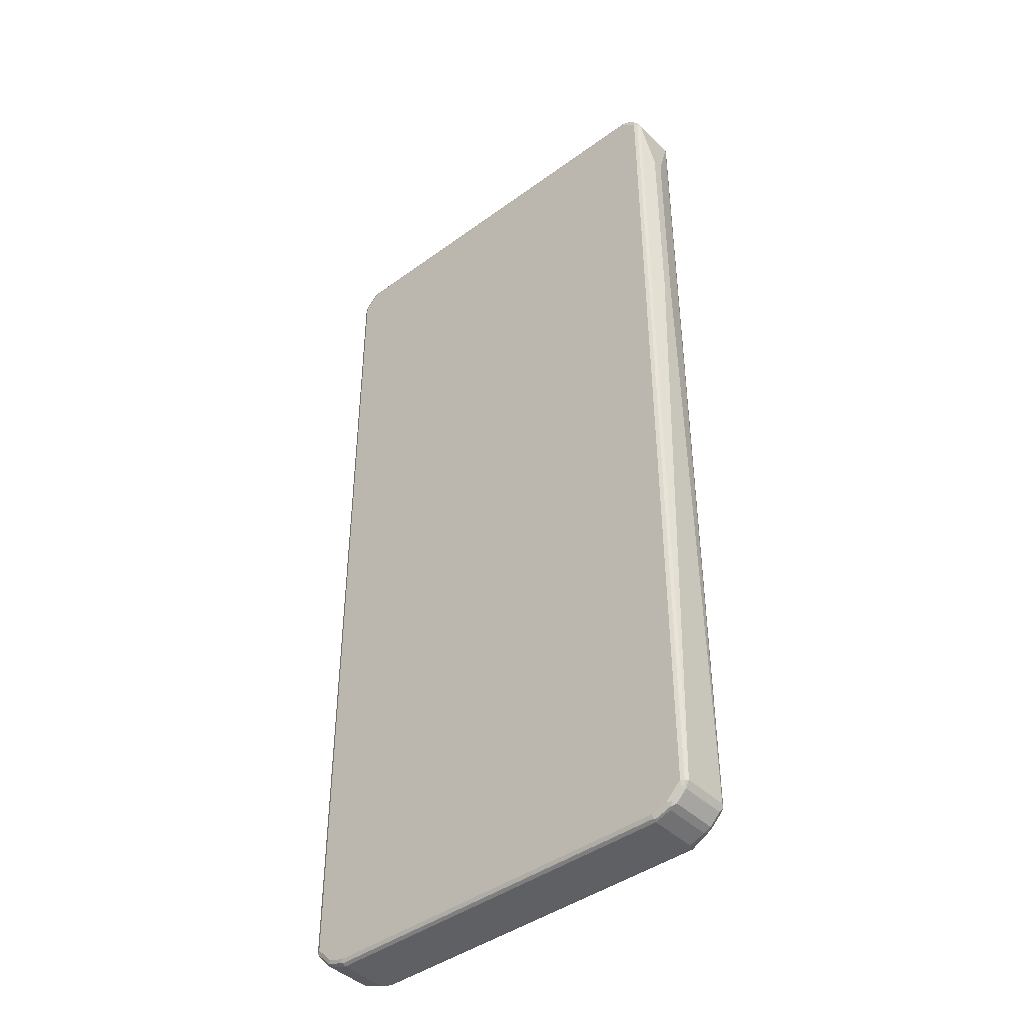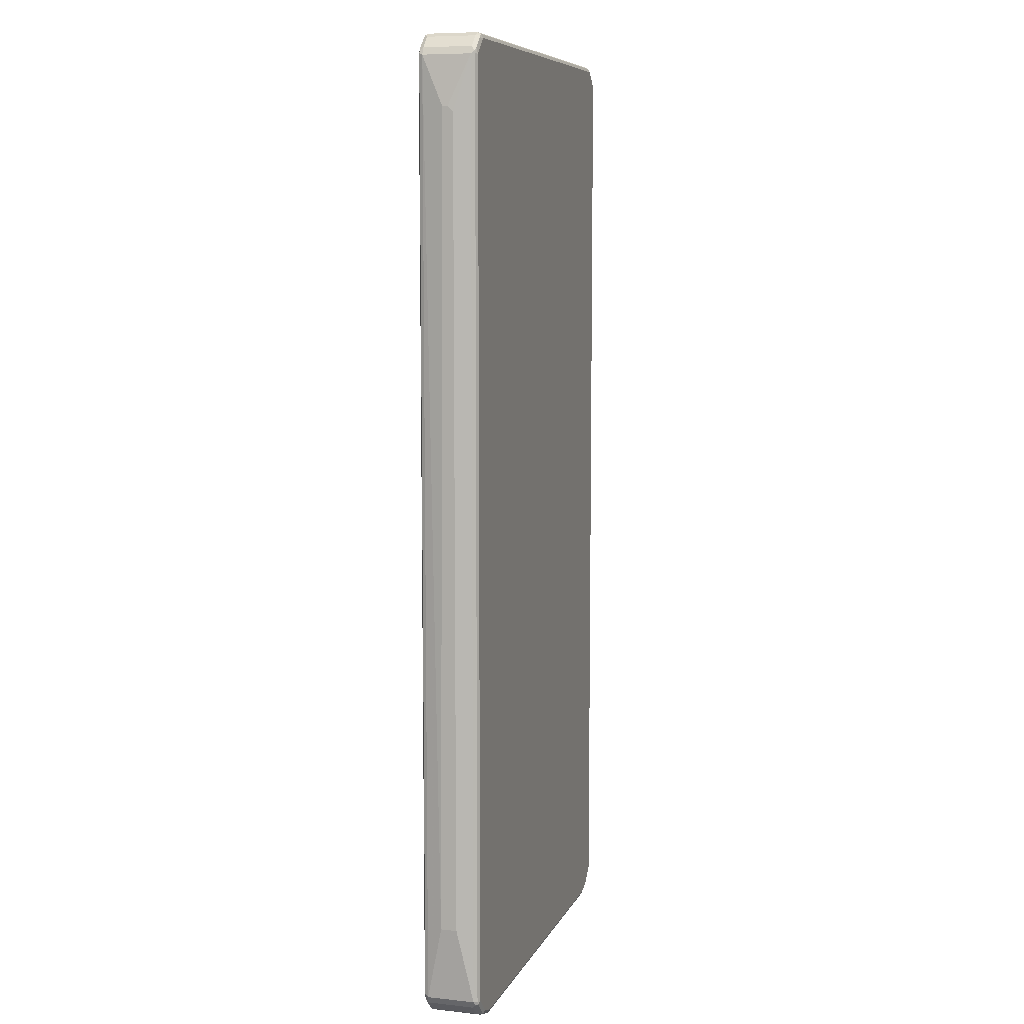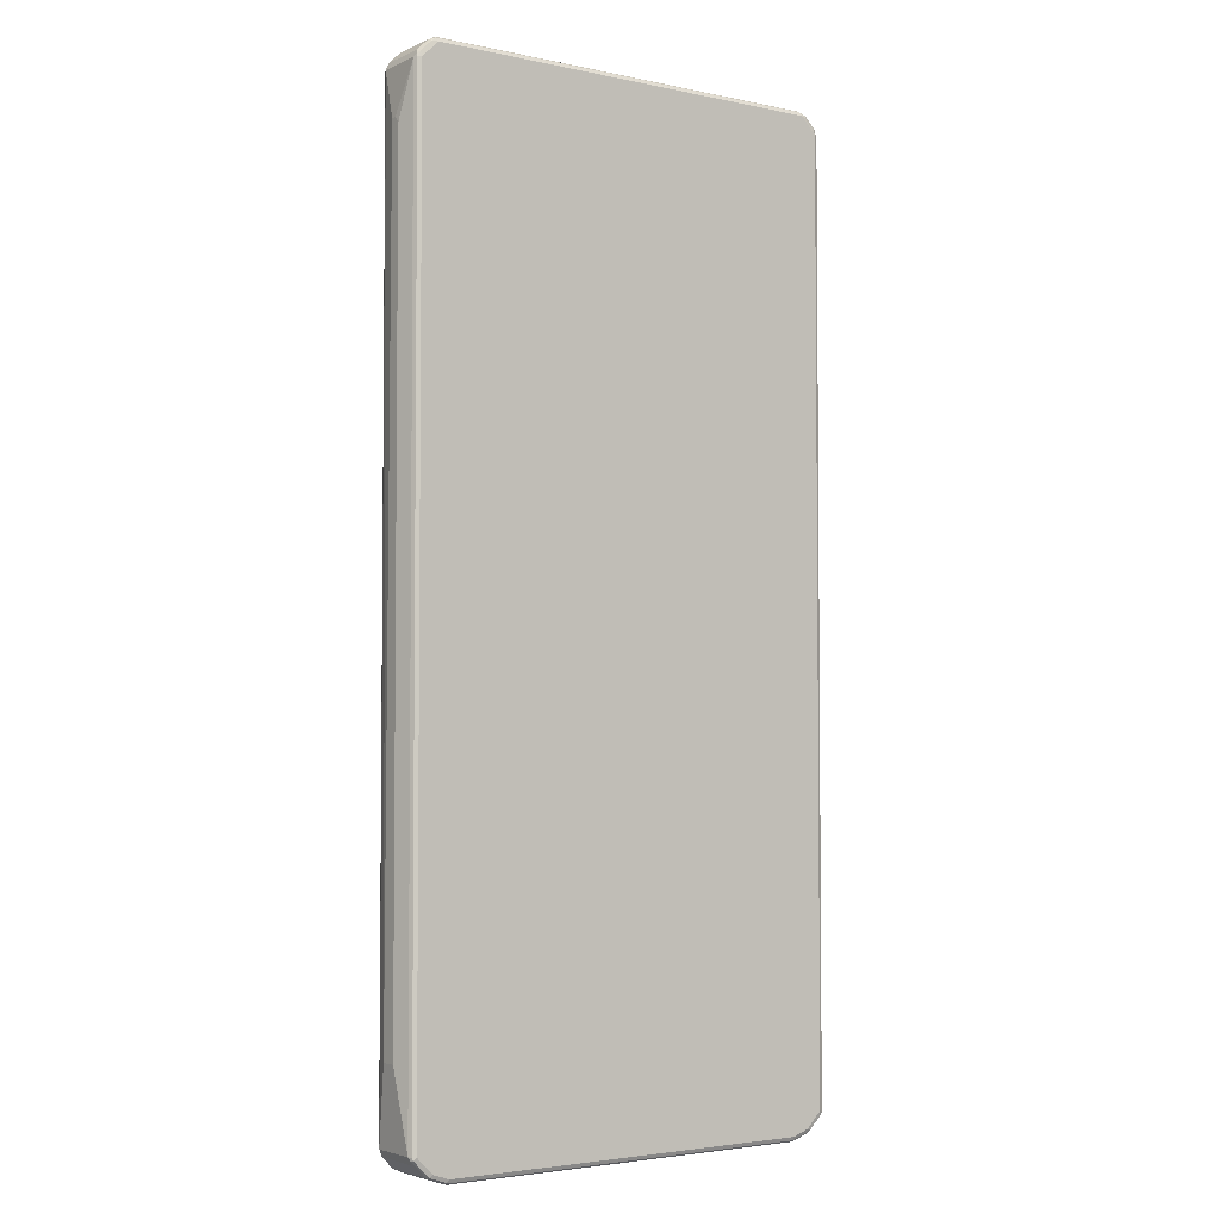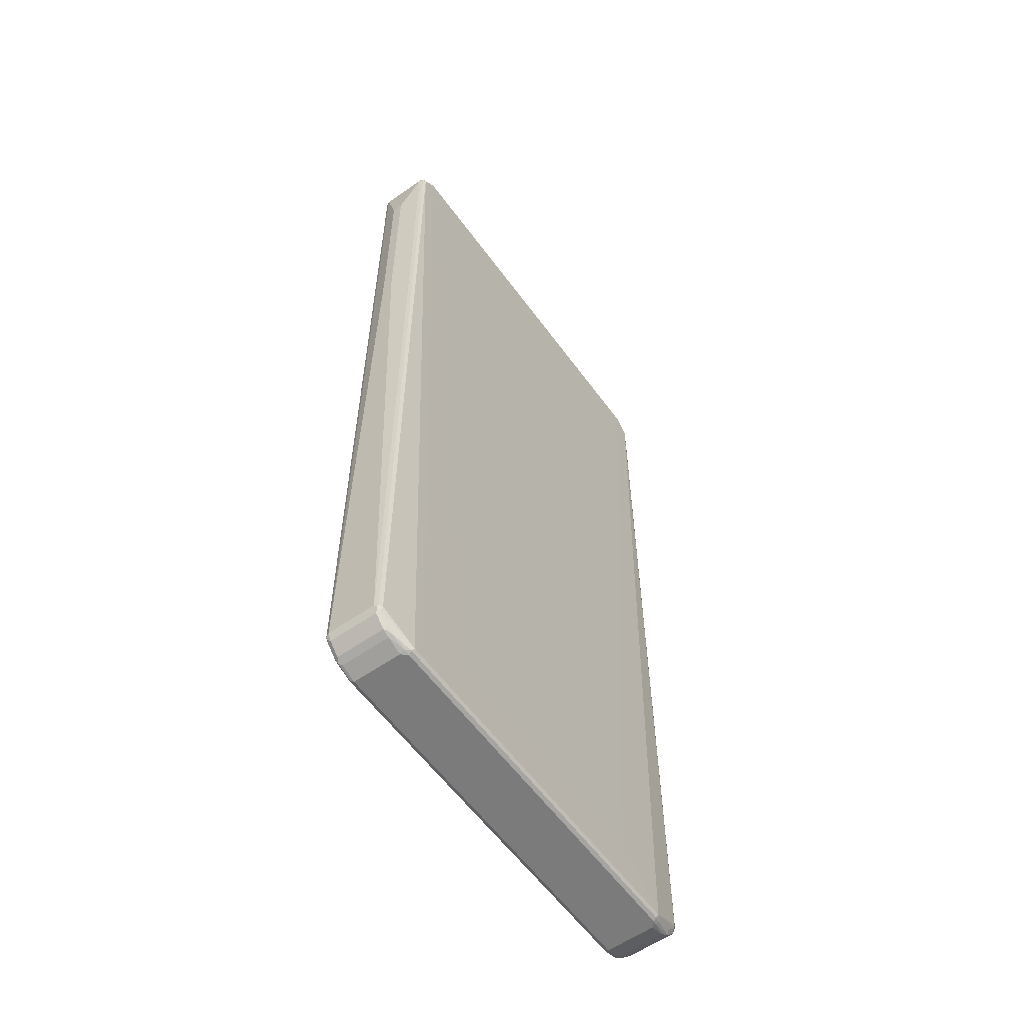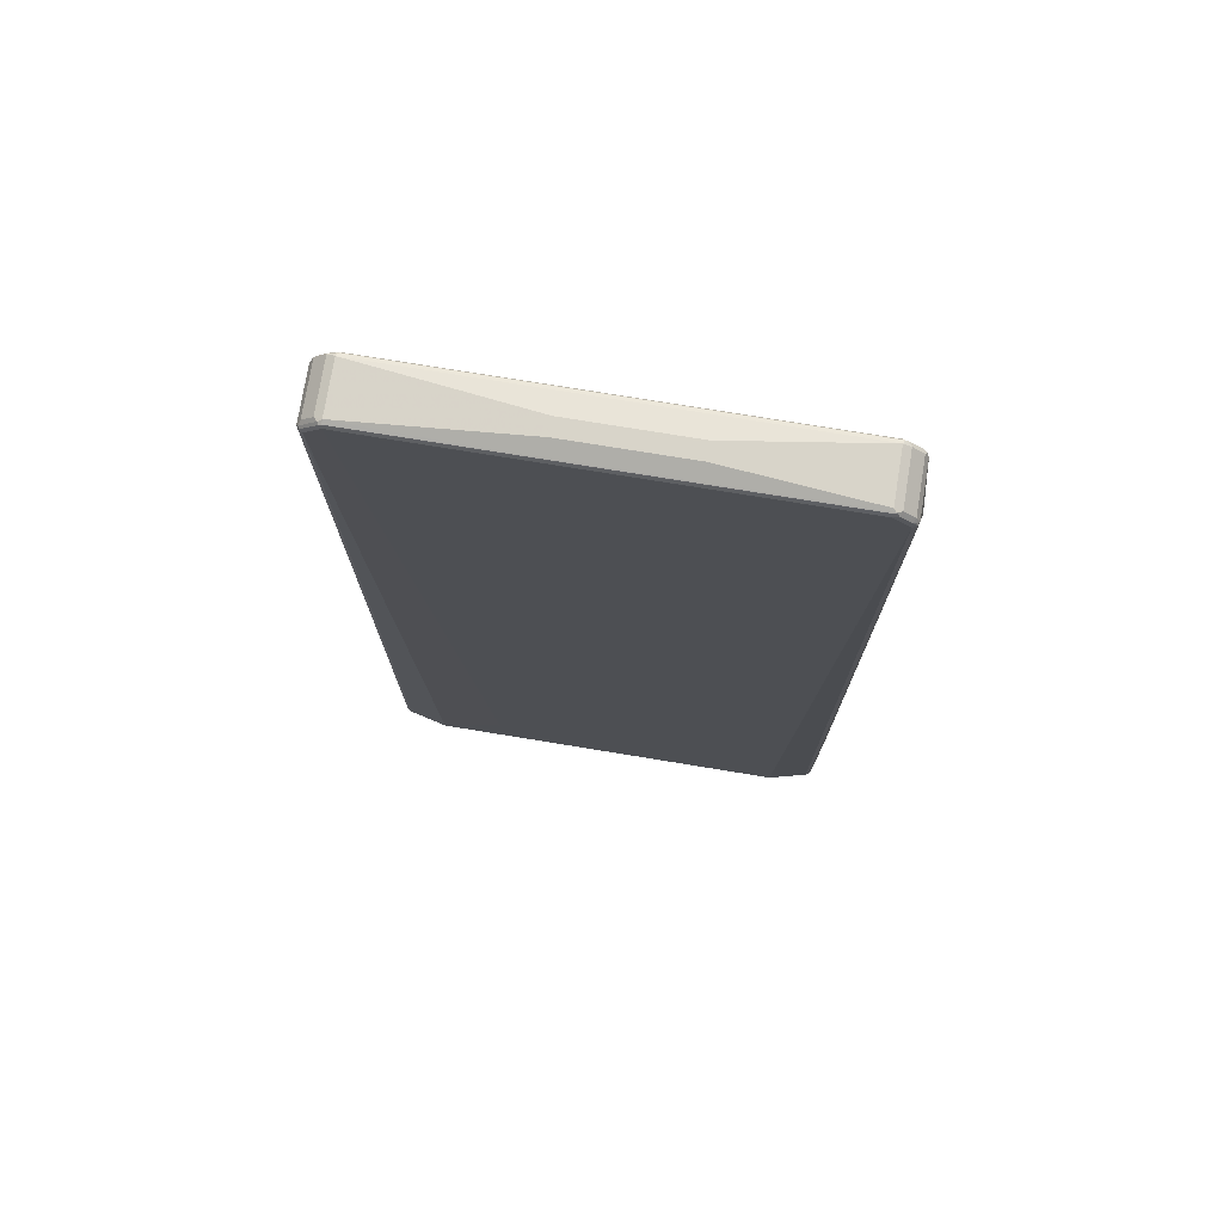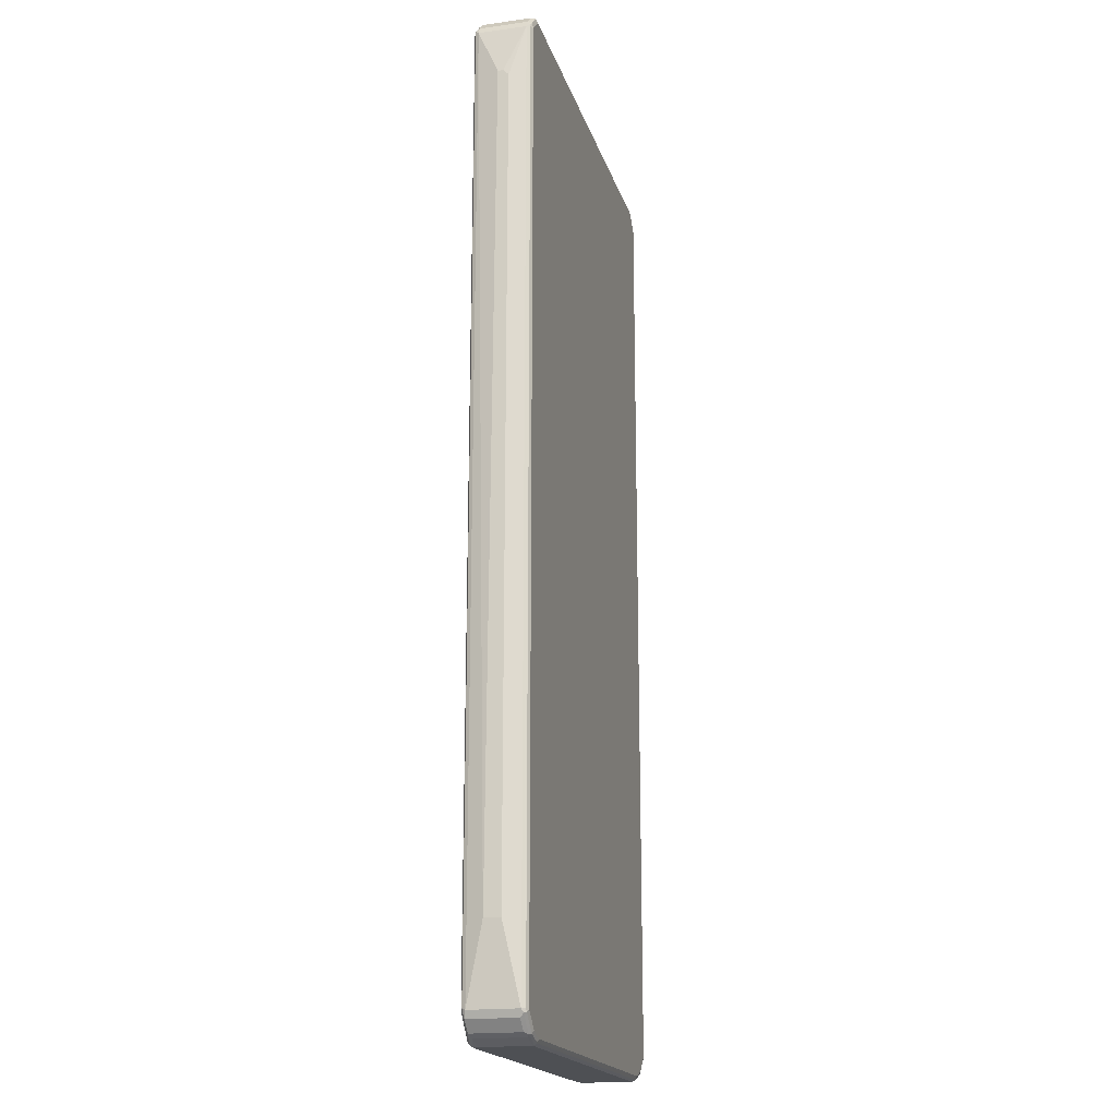
<metadata>
{"format":"obj","ext":"obj","renderer":"f3d","projection":"perspective","resolution":1024,"background":"white","views":[{"elev":-42.5,"azim":41.1,"up":"+Y"},{"elev":8.1,"azim":-73.4,"up":"+Y"},{"elev":-3.5,"azim":-35.2,"up":"+Y"},{"elev":-58.5,"azim":125.8,"up":"+Y"},{"elev":75.2,"azim":-170.7,"up":"+Y"},{"elev":-18.5,"azim":-75.4,"up":"+Y"}]}
</metadata>
<code>
v -0.4254 -0.7221 -0.009889
v -0.4155 -0.8606 -0.03957
v -0.4254 -0.7221 0.01978
v -0.4254 0.7715 0
v -0.4155 0.8606 -0.03957
v -0.4121 -0.8572 -0.04615
v -0.4089 -0.8738 -0.04287
v -0.4155 -0.8606 0.04945
v -0.4254 0.7617 0.01978
v -0.4254 0.7715 0.009889
v -0.4155 0.8606 0.04945
v -0.4089 0.8738 -0.03957
v -0.4105 0.8681 -0.04452
v -0.4121 0.8638 -0.04615
v -0.4056 -0.8606 -0.04945
v -0.4105 -0.8656 -0.04452
v -0.394 -0.8787 -0.0478
v -0.3891 -0.8935 -0.04287
v -0.4089 -0.8738 0.04615
v -0.4039 -0.8688 -0.0478
v -0.4121 -0.8672 0.05275
v -0.4105 -0.8656 0.05688
v -0.4121 -0.8606 0.05605
v -0.413 0.8656 0.0544
v -0.4089 0.8738 0.04945
v -0.3956 0.8816 -0.04698
v -0.4056 0.8716 -0.04698
v -0.3891 0.8935 -0.03957
v -0.4056 0.8606 -0.04945
v -0.3363 -0.9001 -0.05935
v -0.3842 -0.8885 -0.0478
v -0.3891 -0.8935 0.04615
v -0.3495 -0.9033 -0.05275
v -0.3445 -0.9083 -0.0478
v -0.3759 -0.9001 -0.03957
v -0.3924 -0.8869 0.05275
v -0.4056 -0.8606 0.05935
v -0.3907 -0.8853 0.05688
v -0.4121 0.8606 0.05605
v -0.4068 0.8704 0.05688
v -0.3969 0.8803 0.05688
v -0.3891 0.8935 0.04945
v -0.3857 0.8803 -0.04945
v -0.3857 0.8914 -0.04698
v -0.3759 0.8901 -0.04945
v -0.3759 0.9001 -0.03957
v -0.3808 0.8976 -0.04452
v -0.3264 -0.8901 -0.05935
v 0.3363 -0.9001 -0.05935
v -0.333 -0.9067 -0.05605
v -0.3413 -0.9051 -0.0544
v -0.3759 -0.9001 0.04945
v -0.3825 -0.8967 0.05275
v -0.3363 -0.9101 -0.04945
v -0.3462 -0.9101 -0.03957
v -0.3857 -0.8803 0.05935
v -0.4056 0.8606 0.05935
v -0.3808 -0.8951 0.05688
v -0.3759 -0.8901 0.05935
v -0.3857 0.8803 0.05935
v -0.3759 0.8901 0.05935
v -0.387 0.8901 0.05688
v -0.3833 0.8951 0.0544
v -0.3759 0.9001 0.04945
v -0.3759 0.8967 -0.04615
v -0.1533 0.8951 -0.04698
v 0.3759 0.8901 -0.04945
v -0.2176 -0.811 -0.05935
v -0.2373 -0.821 -0.05935
v -0.277 -0.8506 -0.05935
v -0.3165 -0.8803 -0.05935
v -0.1286 0.9101 -0.01978
v -0.1335 0.9076 -0.02473
v 0.1533 0.8976 -0.04452
v 0.4056 -0.8606 -0.04945
v 0.4068 -0.8704 -0.04698
v 0.3969 -0.8803 -0.04698
v 0.387 -0.8901 -0.04698
v 0.3396 -0.9067 -0.05605
v 0.3264 -0.8901 -0.05935
v 0.4056 0.8606 -0.04945
v -0.3462 -0.9101 0.04945
v -0.3528 -0.9067 0.05275
v -0.3512 -0.9051 0.05688
v 0.3363 -0.9101 -0.04945
v -0.3462 -0.9001 0.05935
v 0.3759 0.8901 0.05935
v -0.3792 0.8967 0.05605
v 0.3759 0.9001 0.04945
v -0.1286 0.9101 0.009889
v 0.3759 0.8967 -0.04615
v 0.3808 0.8951 -0.04698
v 0.3907 0.8853 -0.04698
v 0.3857 0.8803 -0.04945
v 0.3165 -0.8803 -0.05935
v 0.277 -0.8506 -0.05935
v 0.2373 -0.821 -0.05935
v 0.2176 -0.811 -0.05935
v 0.07911 0.9101 -0.01978
v 0.3759 0.9001 -0.03957
v 0.4121 -0.8606 -0.04615
v 0.413 -0.8656 -0.04452
v 0.4089 -0.8738 -0.03957
v 0.3891 -0.8935 -0.03957
v 0.3833 -0.8951 -0.04452
v 0.3792 -0.8967 -0.04615
v 0.3474 -0.9076 -0.04945
v 0.4105 0.8656 -0.04698
v 0.4121 0.8606 -0.04615
v 0.3462 -0.9101 0.04945
v 0.3512 -0.9076 0.0544
v -0.3462 -0.9067 0.05605
v 0.3462 -0.9067 0.05605
v 0.3462 -0.9001 0.05935
v 0.3462 -0.9101 -0.03957
v 0.3857 0.8803 0.05935
v 0.3842 0.8885 0.0577
v 0.3726 0.8967 0.05605
v 0.07911 0.9101 0.009889
v 0.3891 0.8935 0.05275
v 0.3825 0.8967 -0.04287
v 0.3924 0.8869 -0.04287
v 0.3891 0.8935 -0.03627
v 0.4155 -0.8606 -0.03957
v 0.4155 0.8606 -0.03957
v 0.4089 -0.8738 0.04945
v 0.3891 -0.8935 0.04945
v 0.3759 -0.9001 -0.03957
v 0.4121 0.8672 -0.04287
v 0.3759 -0.9001 0.04945
v 0.3808 -0.8976 0.0544
v 0.3759 -0.8967 0.05605
v 0.3759 -0.8901 0.05935
v 0.4056 0.8606 0.05935
v 0.394 0.8787 0.0577
v 0.4089 0.8738 0.05275
v 0.4089 0.8738 -0.03627
v 0.4155 -0.8606 0.04945
v 0.4254 0.356 0
v 0.4155 0.8606 0.04945
v 0.4254 0.7517 0
v 0.4105 -0.8681 0.0544
v 0.4056 -0.8716 0.05688
v 0.3956 -0.8816 0.05688
v 0.3857 -0.8914 0.05688
v 0.3857 -0.8803 0.05935
v 0.4121 0.8572 0.05605
v 0.4105 0.8656 0.0544
v 0.4039 0.8688 0.0577
v 0.4056 -0.8606 0.05935
v 0.4121 -0.8638 0.05605
v 0.4254 0.356 0.01978
v 0.4254 0.7517 0.01978
f 1 2 8
f 81 108 109
f 81 93 108
f 81 94 93
f 80 94 81
f 79 106 107
f 79 107 85
f 82 110 111
f 78 106 79
f 78 104 105
f 77 104 78
f 77 103 104
f 76 103 77
f 76 102 103
f 76 101 102
f 78 105 106
f 82 111 112
f 82 112 84
f 82 84 83
f 92 100 121
f 91 100 92
f 89 123 100
f 89 120 123
f 89 118 120
f 89 99 119
f 89 100 99
f 87 120 118
f 87 117 120
f 87 135 117
f 87 116 135
f 85 107 115
f 84 114 86
f 84 113 114
f 84 112 113
f 75 109 101
f 75 81 109
f 75 101 76
f 74 100 91
f 62 88 63
f 61 88 62
f 61 118 88
f 61 87 118
f 59 84 86
f 58 84 59
f 54 82 55
f 54 110 82
f 54 115 110
f 54 85 115
f 53 84 58
f 53 83 84
f 52 83 53
f 52 82 83
f 50 54 51
f 63 88 64
f 92 121 122
f 64 88 118
f 64 89 119
f 73 100 74
f 73 99 100
f 72 99 73
f 72 119 99
f 72 90 119
f 67 97 98
f 67 96 97
f 67 95 96
f 67 80 95
f 67 94 80
f 67 93 94
f 67 92 93
f 65 92 66
f 65 91 92
f 64 119 90
f 64 118 89
f 92 122 93
f 93 122 129
f 93 129 108
f 133 145 144
f 132 145 133
f 131 145 132
f 127 131 130
f 127 145 131
f 127 144 145
f 126 144 127
f 126 143 144
f 126 142 143
f 126 138 142
f 125 153 141
f 125 140 153
f 125 136 140
f 125 137 136
f 125 129 137
f 133 144 146
f 124 152 138
f 134 147 148
f 134 136 149
f 143 151 150
f 142 151 143
f 139 153 152
f 139 141 153
f 138 147 151
f 138 140 147
f 138 153 140
f 138 152 153
f 138 151 142
f 136 147 140
f 136 148 147
f 135 149 136
f 134 151 147
f 134 150 151
f 134 149 135
f 134 148 136
f 50 85 54
f 124 139 152
f 124 125 141
f 107 128 115
f 106 128 107
f 105 128 106
f 104 128 105
f 104 130 128
f 104 127 130
f 103 138 126
f 103 124 138
f 103 127 104
f 103 126 127
f 102 125 124
f 102 109 125
f 102 124 103
f 101 109 102
f 100 123 121
f 108 129 125
f 124 141 139
f 108 125 109
f 110 128 130
f 122 137 129
f 122 123 137
f 121 123 122
f 120 137 123
f 120 136 137
f 120 135 136
f 117 135 120
f 116 134 135
f 113 133 114
f 113 132 133
f 111 132 113
f 111 131 132
f 111 130 131
f 111 113 112
f 110 130 111
f 110 115 128
f 50 79 85
f 49 81 75
f 49 80 81
f 18 35 52
f 18 34 35
f 18 33 34
f 18 31 33
f 17 30 31
f 17 20 30
f 17 31 18
f 15 29 30
f 15 30 20
f 14 27 29
f 13 27 14
f 12 28 26
f 12 42 28
f 12 25 42
f 12 27 13
f 18 52 32
f 12 26 27
f 19 32 36
f 21 36 38
f 28 42 64
f 26 45 43
f 26 44 45
f 26 28 44
f 26 29 27
f 26 43 29
f 25 41 42
f 25 40 41
f 24 39 40
f 24 40 25
f 23 57 39
f 23 37 57
f 22 38 37
f 22 37 23
f 21 38 22
f 19 36 21
f 28 64 46
f 11 24 25
f 8 24 11
f 4 11 5
f 4 10 11
f 3 11 9
f 3 8 11
f 2 14 6
f 2 5 14
f 2 19 8
f 2 7 19
f 2 6 7
f 1 5 2
f 1 4 5
f 1 10 4
f 1 9 10
f 1 3 9
f 1 8 3
f 5 11 25
f 9 11 10
f 5 25 12
f 5 13 14
f 8 39 24
f 8 23 39
f 8 22 23
f 8 21 22
f 8 19 21
f 7 20 17
f 7 15 20
f 7 16 15
f 7 32 19
f 7 18 32
f 7 17 18
f 6 29 15
f 6 14 29
f 6 16 7
f 6 15 16
f 5 12 13
f 143 150 144
f 28 46 47
f 29 43 48
f 45 65 66
f 44 65 45
f 44 47 65
f 43 45 48
f 42 63 64
f 42 62 63
f 41 62 42
f 41 61 62
f 41 60 61
f 41 57 60
f 40 57 41
f 39 57 40
f 38 59 56
f 38 58 59
f 37 60 57
f 45 66 92
f 37 61 60
f 45 92 67
f 45 98 68
f 49 78 79
f 49 77 78
f 49 76 77
f 49 75 76
f 47 91 65
f 47 74 91
f 47 73 74
f 46 73 47
f 46 72 73
f 46 90 72
f 46 64 90
f 45 71 48
f 45 70 71
f 45 69 70
f 45 68 69
f 45 67 98
f 28 47 44
f 37 87 61
f 37 134 116
f 30 51 33
f 30 50 51
f 30 79 50
f 30 49 79
f 30 80 49
f 30 95 80
f 30 96 95
f 30 97 96
f 30 98 97
f 30 68 98
f 30 69 68
f 30 70 69
f 30 71 70
f 30 48 71
f 29 48 30
f 30 33 31
f 37 116 87
f 32 52 53
f 33 51 54
f 37 150 134
f 37 146 150
f 37 133 146
f 37 114 133
f 37 86 114
f 37 59 86
f 37 56 59
f 37 38 56
f 36 58 38
f 36 53 58
f 35 82 52
f 35 55 82
f 34 55 35
f 34 54 55
f 33 54 34
f 32 53 36
f 144 150 146

</code>
